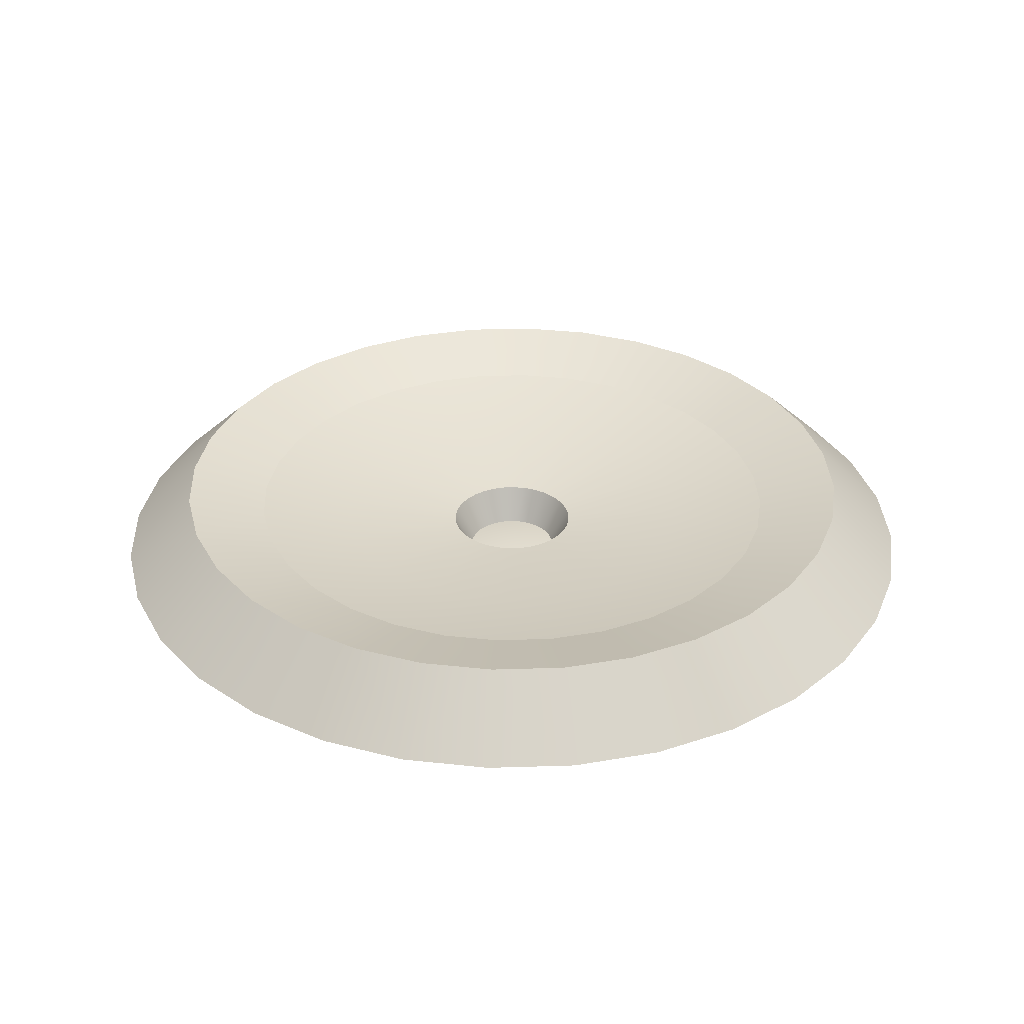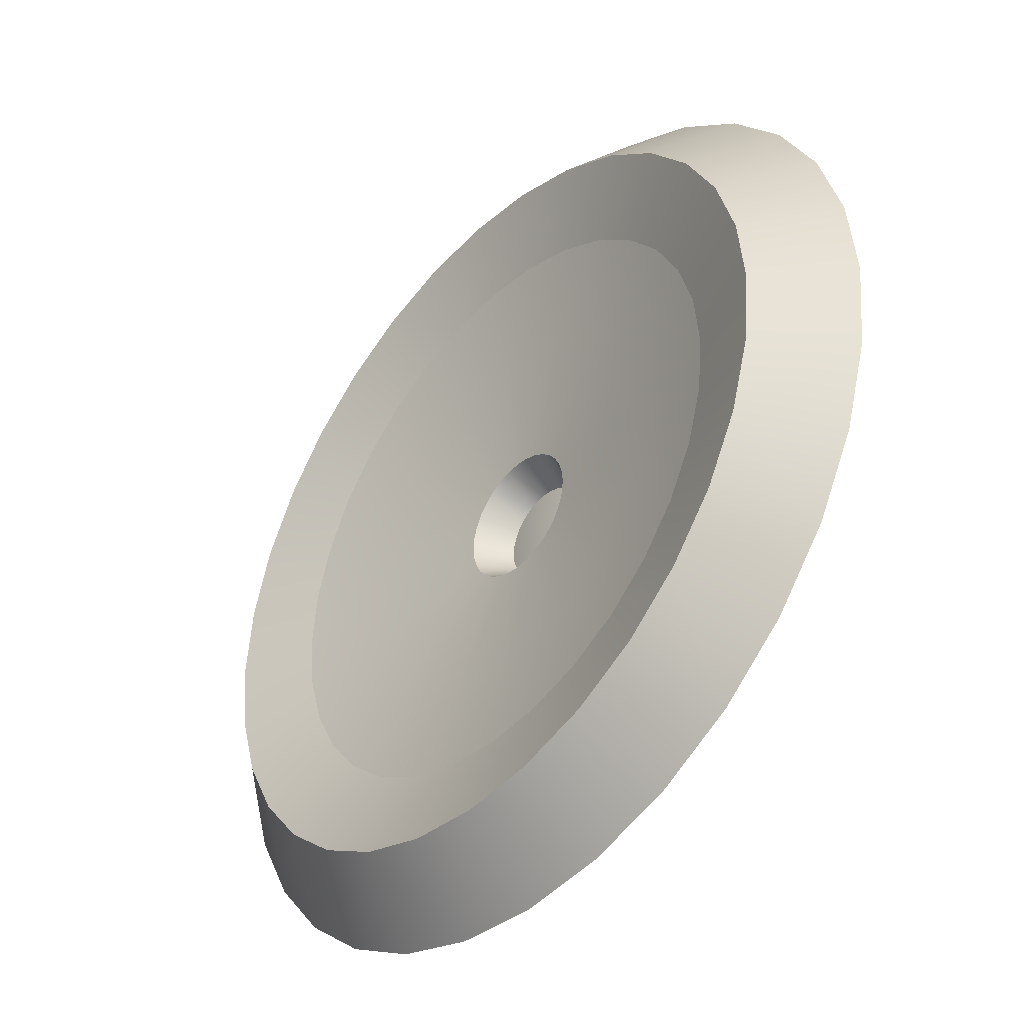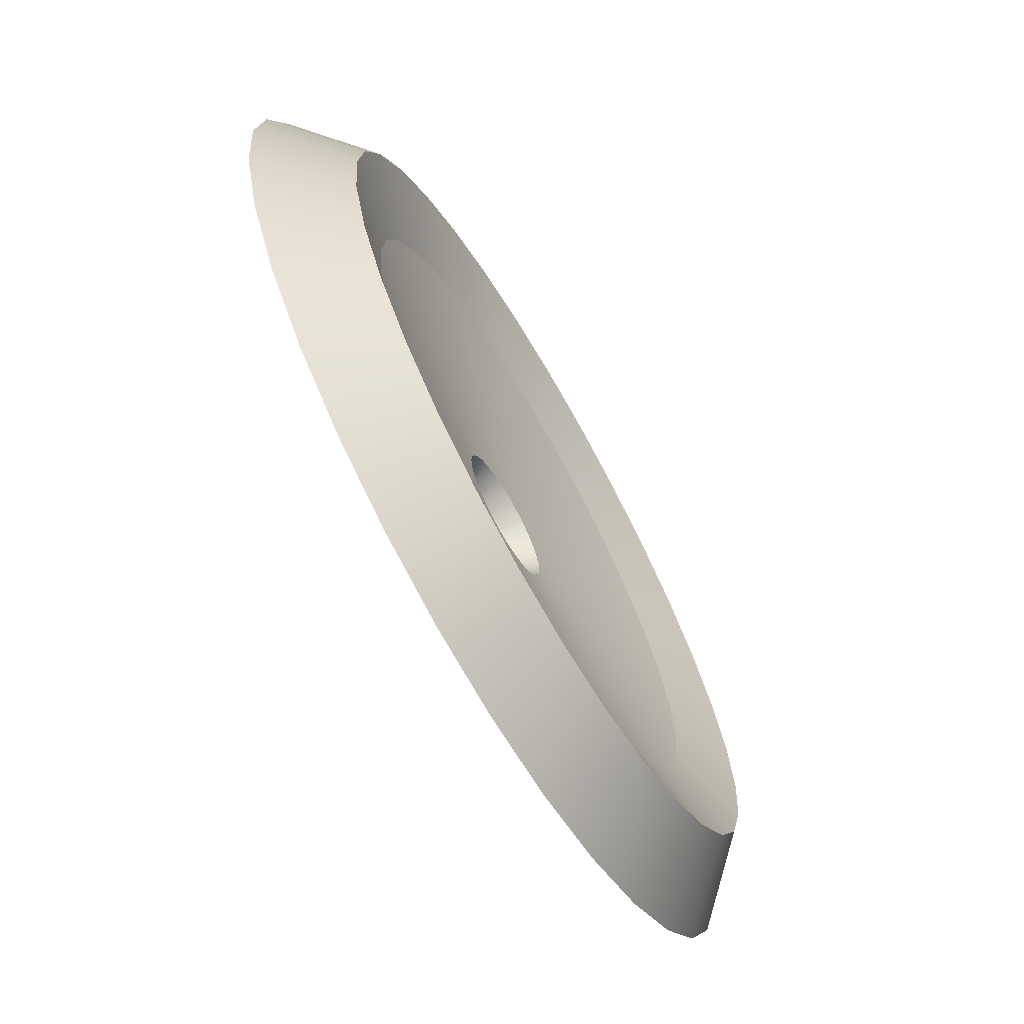
<metadata>
{"format":"obj","ext":"obj","renderer":"f3d","projection":"perspective","resolution":1024,"background":"white","views":[{"elev":32.6,"azim":-176.9,"up":"+Y"},{"elev":-41.4,"azim":-130.8,"up":"+Z"},{"elev":-69.4,"azim":119.9,"up":"+Z"}]}
</metadata>
<code>
g Converted object 0
v 0.002423 -0.375 0
v 5.19 -0.1549 0
v 5.09 -0.1549 1.012
v 4.795 -0.1549 1.985
v 4.316 -0.1549 2.882
v 3.671 -0.1549 3.668
v 2.884 -0.1549 4.313
v 1.988 -0.1549 4.793
v 1.014 -0.1549 5.088
v 0.002423 -0.1549 5.188
v -1.01 -0.1549 5.088
v -1.983 -0.1549 4.793
v -2.88 -0.1549 4.313
v -3.666 -0.1549 3.668
v -4.311 -0.1549 2.882
v -4.79 -0.1549 1.985
v -5.085 -0.1549 1.012
v -5.185 -0.1549 0
v -5.085 -0.1549 -1.012
v -4.79 -0.1549 -1.985
v -4.311 -0.1549 -2.882
v -3.666 -0.1549 -3.668
v -2.88 -0.1549 -4.313
v -1.983 -0.1549 -4.793
v -1.01 -0.1549 -5.088
v 0.002423 -0.1549 -5.188
v 1.014 -0.1549 -5.088
v 1.988 -0.1549 -4.793
v 2.884 -0.1549 -4.313
v 3.671 -0.1549 -3.668
v 4.316 -0.1549 -2.882
v 4.795 -0.1549 -1.985
v 5.09 -0.1549 -1.012
v 4.343 0.6393 0
v 4.26 0.6393 0.8468
v 4.013 0.6393 1.661
v 3.611 0.6393 2.411
v 3.072 0.6393 3.069
v 2.414 0.6393 3.609
v 1.663 0.6393 4.01
v 0.8492 0.6393 4.257
v 0.002423 0.6393 4.341
v -0.8444 0.6393 4.257
v -1.659 0.6393 4.01
v -2.409 0.6393 3.609
v -3.067 0.6393 3.069
v -3.607 0.6393 2.411
v -4.008 0.6393 1.661
v -4.255 0.6393 0.8468
v -4.338 0.6393 0
v -4.255 0.6393 -0.8468
v -4.008 0.6393 -1.661
v -3.607 0.6393 -2.411
v -3.067 0.6393 -3.069
v -2.409 0.6393 -3.609
v -1.659 0.6393 -4.01
v -0.8444 0.6393 -4.257
v 0.002423 0.6393 -4.341
v 0.8492 0.6393 -4.257
v 1.663 0.6393 -4.01
v 2.414 0.6393 -3.609
v 3.072 0.6393 -3.069
v 3.611 0.6393 -2.411
v 4.013 0.6393 -1.661
v 4.26 0.6393 -0.8468
v 3.372 0.3585 0
v 3.307 0.3585 0.6573
v 3.115 0.3585 1.289
v 2.804 0.3585 1.872
v 2.385 0.3585 2.383
v 1.874 0.3585 2.802
v 1.292 0.3585 3.113
v 0.6598 0.3585 3.305
v 0.002423 0.3585 3.369
v -0.6549 0.3585 3.305
v -1.287 0.3585 3.113
v -1.87 0.3585 2.802
v -2.38 0.3585 2.383
v -2.799 0.3585 1.872
v -3.11 0.3585 1.289
v -3.302 0.3585 0.6573
v -3.367 0.3585 0
v -3.302 0.3585 -0.6573
v -3.11 0.3585 -1.289
v -2.799 0.3585 -1.872
v -2.38 0.3585 -2.383
v -1.87 0.3585 -2.802
v -1.287 0.3585 -3.113
v -0.6549 0.3585 -3.305
v 0.002423 0.3585 -3.369
v 0.6598 0.3585 -3.305
v 1.292 0.3585 -3.113
v 1.874 0.3585 -2.802
v 2.385 0.3585 -2.383
v 2.804 0.3585 -1.872
v 3.115 0.3585 -1.289
v 3.307 0.3585 -0.6573
v 2.231 0.1387 0
v 2.188 0.1387 0.4347
v 2.061 0.1387 0.8528
v 1.855 0.1387 1.238
v 1.578 0.1387 1.576
v 1.24 0.1387 1.853
v 0.8552 0.1387 2.059
v 0.4372 0.1387 2.186
v 0.002423 0.1387 2.228
v -0.4323 0.1387 2.186
v -0.8503 0.1387 2.059
v -1.236 0.1387 1.853
v -1.573 0.1387 1.576
v -1.85 0.1387 1.238
v -2.056 0.1387 0.8528
v -2.183 0.1387 0.4347
v -2.226 0.1387 0
v -2.183 0.1387 -0.4347
v -2.056 0.1387 -0.8528
v -1.85 0.1387 -1.238
v -1.573 0.1387 -1.576
v -1.236 0.1387 -1.853
v -0.8503 0.1387 -2.059
v -0.4323 0.1387 -2.186
v 0.002423 0.1387 -2.228
v 0.4372 0.1387 -2.186
v 0.8552 0.1387 -2.059
v 1.24 0.1387 -1.853
v 1.578 0.1387 -1.576
v 1.855 0.1387 -1.238
v 2.061 0.1387 -0.8528
v 2.188 0.1387 -0.4347
v 0.7778 -0.007493 0
v 0.7629 -0.007493 0.1513
v 0.7188 -0.007493 0.2967
v 0.6471 -0.007493 0.4308
v 0.5507 -0.007493 0.5483
v 0.4332 -0.007493 0.6447
v 0.2991 -0.007493 0.7163
v 0.1537 -0.007493 0.7605
v 0.002423 -0.007493 0.7754
v -0.1488 -0.007493 0.7605
v -0.2943 -0.007493 0.7163
v -0.4283 -0.007493 0.6447
v -0.5458 -0.007493 0.5483
v -0.6423 -0.007493 0.4308
v -0.7139 -0.007493 0.2967
v -0.758 -0.007493 0.1513
v -0.7729 -0.007493 0
v -0.758 -0.007493 -0.1513
v -0.7139 -0.007493 -0.2967
v -0.6423 -0.007493 -0.4308
v -0.5458 -0.007493 -0.5483
v -0.4283 -0.007493 -0.6447
v -0.2943 -0.007493 -0.7163
v -0.1488 -0.007493 -0.7605
v 0.002423 -0.007493 -0.7754
v 0.1537 -0.007493 -0.7605
v 0.2991 -0.007493 -0.7163
v 0.4332 -0.007493 -0.6447
v 0.5507 -0.007493 -0.5483
v 0.6471 -0.007493 -0.4308
v 0.7188 -0.007493 -0.2967
v 0.7629 -0.007493 -0.1513
v 0.553 -0.4268 0
v 0.5424 -0.4268 0.1074
v 0.5111 -0.4268 0.2107
v 0.4602 -0.4268 0.3059
v 0.3917 -0.4268 0.3893
v 0.3083 -0.4268 0.4578
v 0.2131 -0.4268 0.5087
v 0.1098 -0.4268 0.54
v 0.002423 -0.4268 0.5506
v -0.105 -0.4268 0.54
v -0.2083 -0.4268 0.5087
v -0.3035 -0.4268 0.4578
v -0.3869 -0.4268 0.3893
v -0.4554 -0.4268 0.3059
v -0.5062 -0.4268 0.2107
v -0.5376 -0.4268 0.1074
v -0.5481 -0.4268 0
v -0.5376 -0.4268 -0.1074
v -0.5062 -0.4268 -0.2107
v -0.4554 -0.4268 -0.3059
v -0.3869 -0.4268 -0.3893
v -0.3035 -0.4268 -0.4578
v -0.2083 -0.4268 -0.5087
v -0.105 -0.4268 -0.54
v 0.002423 -0.4268 -0.5506
v 0.1098 -0.4268 -0.54
v 0.2131 -0.4268 -0.5087
v 0.3083 -0.4268 -0.4578
v 0.3917 -0.4268 -0.3893
v 0.4602 -0.4268 -0.3059
v 0.5111 -0.4268 -0.2107
v 0.5424 -0.4268 -0.1074
v 0.002423 -0.4896 0
v 0.002423 -0.4896 0
v 0.002423 -0.4896 0
v 0.002423 -0.4896 0
v 0.002423 -0.4896 0
v 0.002423 -0.4896 0
v 0.002423 -0.4896 0
v 0.002423 -0.4896 0
v 0.002423 -0.4896 0
v 0.002423 -0.4896 0
v 0.002423 -0.4896 0
v 0.002423 -0.4896 0
v 0.002423 -0.4896 0
v 0.002423 -0.4896 0
v 0.002423 -0.4896 0
v 0.002423 -0.4896 0
v 0.002423 -0.4896 0
v 0.002423 -0.4896 0
v 0.002423 -0.4896 0
v 0.002423 -0.4896 0
v 0.002423 -0.4896 0
v 0.002423 -0.4896 0
v 0.002423 -0.4896 0
v 0.002423 -0.4896 0
v 0.002423 -0.4896 0
v 0.002423 -0.4896 0
v 0.002423 -0.4896 0
v 0.002423 -0.4896 0
v 0.002423 -0.4896 0
v 0.002423 -0.4896 0
v 0.002423 -0.4896 0
v 0.002423 -0.4896 0
v 0.608 -0.4717 0
v 0.5964 -0.4717 0.1182
v 0.5619 -0.4717 0.2318
v 0.506 -0.4717 0.3365
v 0.4307 -0.4717 0.4282
v 0.3389 -0.4717 0.5036
v 0.2342 -0.4717 0.5595
v 0.1206 -0.4717 0.594
v 0.002423 -0.4717 0.6056
v -0.1157 -0.4717 0.594
v -0.2293 -0.4717 0.5595
v -0.334 -0.4717 0.5036
v -0.4258 -0.4717 0.4282
v -0.5011 -0.4717 0.3365
v -0.5571 -0.4717 0.2318
v -0.5916 -0.4717 0.1182
v -0.6032 -0.4717 0
v -0.5916 -0.4717 -0.1182
v -0.5571 -0.4717 -0.2318
v -0.5011 -0.4717 -0.3365
v -0.4258 -0.4717 -0.4282
v -0.334 -0.4717 -0.5036
v -0.2293 -0.4717 -0.5595
v -0.1157 -0.4717 -0.594
v 0.002423 -0.4717 -0.6056
v 0.1206 -0.4717 -0.594
v 0.2342 -0.4717 -0.5595
v 0.3389 -0.4717 -0.5036
v 0.4307 -0.4717 -0.4282
v 0.506 -0.4717 -0.3365
v 0.5619 -0.4717 -0.2318
v 0.5964 -0.4717 -0.1182
v 0.8349 -0.07473 0
v 0.8189 -0.07473 0.1624
v 0.7715 -0.07473 0.3186
v 0.6946 -0.07473 0.4625
v 0.5911 -0.07473 0.5886
v 0.4649 -0.07473 0.6922
v 0.321 -0.07473 0.7691
v 0.1648 -0.07473 0.8165
v 0.002423 -0.07473 0.8325
v -0.16 -0.07473 0.8165
v -0.3161 -0.07473 0.7691
v -0.4601 -0.07473 0.6922
v -0.5862 -0.07473 0.5886
v -0.6898 -0.07473 0.4625
v -0.7667 -0.07473 0.3186
v -0.8141 -0.07473 0.1624
v -0.83 -0.07473 0
v -0.8141 -0.07473 -0.1624
v -0.7667 -0.07473 -0.3186
v -0.6898 -0.07473 -0.4625
v -0.5862 -0.07473 -0.5886
v -0.4601 -0.07473 -0.6922
v -0.3161 -0.07473 -0.7691
v -0.16 -0.07473 -0.8165
v 0.002423 -0.07473 -0.8325
v 0.1648 -0.07473 -0.8165
v 0.321 -0.07473 -0.7691
v 0.4649 -0.07473 -0.6922
v 0.5911 -0.07473 -0.5886
v 0.6946 -0.07473 -0.4625
v 0.7715 -0.07473 -0.3186
v 0.8189 -0.07473 -0.1624
v 4.061 0.3874 0
v 3.983 0.3874 0.7918
v 3.752 0.3874 1.553
v 3.377 0.3874 2.255
v 2.872 0.3874 2.87
v 2.257 0.3874 3.375
v 1.556 0.3874 3.75
v 0.7942 0.3874 3.981
v 0.002423 0.3874 4.059
v -0.7894 0.3874 3.981
v -1.551 0.3874 3.75
v -2.252 0.3874 3.375
v -2.868 0.3874 2.87
v -3.372 0.3874 2.255
v -3.747 0.3874 1.553
v -3.978 0.3874 0.7918
v -4.056 0.3874 0
v -3.978 0.3874 -0.7918
v -3.747 0.3874 -1.553
v -3.372 0.3874 -2.255
v -2.868 0.3874 -2.87
v -2.252 0.3874 -3.375
v -1.551 0.3874 -3.75
v -0.7894 0.3874 -3.981
v 0.002423 0.3874 -4.059
v 0.7942 0.3874 -3.981
v 1.556 0.3874 -3.75
v 2.257 0.3874 -3.375
v 2.872 0.3874 -2.87
v 3.377 0.3874 -2.255
v 3.752 0.3874 -1.553
v 3.983 0.3874 -0.7918
v 5.19 -0.1549 0
v 5.09 -0.1549 1.012
v 4.795 -0.1549 1.985
v 4.316 -0.1549 2.882
v 3.671 -0.1549 3.668
v 2.884 -0.1549 4.313
v 1.988 -0.1549 4.793
v 1.014 -0.1549 5.088
v 0.002423 -0.1549 5.188
v -1.01 -0.1549 5.088
v -1.983 -0.1549 4.793
v -2.88 -0.1549 4.313
v -3.666 -0.1549 3.668
v -4.311 -0.1549 2.882
v -4.79 -0.1549 1.985
v -5.085 -0.1549 1.012
v -5.185 -0.1549 0
v -5.085 -0.1549 -1.012
v -4.79 -0.1549 -1.985
v -4.311 -0.1549 -2.882
v -3.666 -0.1549 -3.668
v -2.88 -0.1549 -4.313
v -1.983 -0.1549 -4.793
v -1.01 -0.1549 -5.088
v 0.002423 -0.1549 -5.188
v 1.014 -0.1549 -5.088
v 1.988 -0.1549 -4.793
v 2.884 -0.1549 -4.313
v 3.671 -0.1549 -3.668
v 4.316 -0.1549 -2.882
v 4.795 -0.1549 -1.985
v 5.09 -0.1549 -1.012
f 1 163 162
f 1 164 163
f 1 165 164
f 1 166 165
f 1 167 166
f 1 168 167
f 1 169 168
f 1 170 169
f 1 171 170
f 1 172 171
f 1 173 172
f 1 174 173
f 1 175 174
f 1 176 175
f 1 177 176
f 1 178 177
f 1 179 178
f 1 180 179
f 1 181 180
f 1 182 181
f 1 183 182
f 1 184 183
f 1 185 184
f 1 186 185
f 1 187 186
f 1 188 187
f 1 189 188
f 1 190 189
f 1 191 190
f 1 192 191
f 1 193 192
f 1 162 193
f 2 34 3
f 34 35 3
f 3 35 36
f 3 36 4
f 4 36 5
f 36 37 5
f 5 37 38
f 5 38 6
f 6 38 7
f 38 39 7
f 7 39 40
f 7 40 8
f 8 40 9
f 40 41 9
f 9 41 42
f 9 42 10
f 10 42 11
f 42 43 11
f 11 43 44
f 11 44 12
f 12 44 13
f 44 45 13
f 13 45 46
f 13 46 14
f 14 46 15
f 46 47 15
f 15 47 48
f 15 48 16
f 16 48 17
f 48 49 17
f 17 49 50
f 17 50 18
f 18 50 19
f 50 51 19
f 19 51 52
f 19 52 20
f 20 52 21
f 52 53 21
f 21 53 54
f 21 54 22
f 22 54 23
f 54 55 23
f 23 55 56
f 23 56 24
f 24 56 25
f 56 57 25
f 25 57 58
f 25 58 26
f 26 58 27
f 58 59 27
f 27 59 60
f 27 60 28
f 28 60 29
f 60 61 29
f 29 61 62
f 29 62 30
f 30 62 31
f 62 63 31
f 31 63 64
f 31 64 32
f 32 64 33
f 64 65 33
f 33 65 34
f 33 34 2
f 34 66 67
f 34 67 35
f 35 67 36
f 67 68 36
f 36 68 69
f 36 69 37
f 37 69 38
f 69 70 38
f 38 70 71
f 38 71 39
f 39 71 40
f 71 72 40
f 40 72 73
f 40 73 41
f 41 73 42
f 73 74 42
f 42 74 75
f 42 75 43
f 43 75 44
f 75 76 44
f 44 76 77
f 44 77 45
f 45 77 46
f 77 78 46
f 46 78 79
f 46 79 47
f 47 79 48
f 79 80 48
f 48 80 81
f 48 81 49
f 49 81 50
f 81 82 50
f 50 82 83
f 50 83 51
f 51 83 52
f 83 84 52
f 52 84 85
f 52 85 53
f 53 85 54
f 85 86 54
f 54 86 87
f 54 87 55
f 55 87 56
f 87 88 56
f 56 88 89
f 56 89 57
f 57 89 58
f 89 90 58
f 58 90 91
f 58 91 59
f 59 91 60
f 91 92 60
f 60 92 93
f 60 93 61
f 61 93 62
f 93 94 62
f 62 94 95
f 62 95 63
f 63 95 64
f 95 96 64
f 64 96 97
f 64 97 65
f 65 97 34
f 97 66 34
f 66 98 67
f 98 99 67
f 67 99 100
f 67 100 68
f 68 100 69
f 100 101 69
f 69 101 102
f 69 102 70
f 70 102 71
f 102 103 71
f 71 103 104
f 71 104 72
f 72 104 73
f 104 105 73
f 73 105 106
f 73 106 74
f 74 106 75
f 106 107 75
f 75 107 108
f 75 108 76
f 76 108 77
f 108 109 77
f 77 109 110
f 77 110 78
f 78 110 79
f 110 111 79
f 79 111 112
f 79 112 80
f 80 112 81
f 112 113 81
f 81 113 114
f 81 114 82
f 82 114 83
f 114 115 83
f 83 115 116
f 83 116 84
f 84 116 85
f 116 117 85
f 85 117 118
f 85 118 86
f 86 118 87
f 118 119 87
f 87 119 120
f 87 120 88
f 88 120 89
f 120 121 89
f 89 121 122
f 89 122 90
f 90 122 91
f 122 123 91
f 91 123 124
f 91 124 92
f 92 124 93
f 124 125 93
f 93 125 126
f 93 126 94
f 94 126 95
f 126 127 95
f 95 127 128
f 95 128 96
f 96 128 97
f 128 129 97
f 97 129 98
f 97 98 66
f 98 130 131
f 98 131 99
f 99 131 100
f 131 132 100
f 100 132 133
f 100 133 101
f 101 133 102
f 133 134 102
f 102 134 135
f 102 135 103
f 103 135 104
f 135 136 104
f 104 136 137
f 104 137 105
f 105 137 106
f 137 138 106
f 106 138 139
f 106 139 107
f 107 139 108
f 139 140 108
f 108 140 141
f 108 141 109
f 109 141 110
f 141 142 110
f 110 142 143
f 110 143 111
f 111 143 112
f 143 144 112
f 112 144 145
f 112 145 113
f 113 145 114
f 145 146 114
f 114 146 147
f 114 147 115
f 115 147 116
f 147 148 116
f 116 148 149
f 116 149 117
f 117 149 118
f 149 150 118
f 118 150 151
f 118 151 119
f 119 151 120
f 151 152 120
f 120 152 153
f 120 153 121
f 121 153 122
f 153 154 122
f 122 154 155
f 122 155 123
f 123 155 124
f 155 156 124
f 124 156 157
f 124 157 125
f 125 157 126
f 157 158 126
f 126 158 159
f 126 159 127
f 127 159 128
f 159 160 128
f 128 160 161
f 128 161 129
f 129 161 98
f 161 130 98
f 130 162 131
f 162 163 131
f 131 163 164
f 131 164 132
f 132 164 133
f 164 165 133
f 133 165 166
f 133 166 134
f 134 166 135
f 166 167 135
f 135 167 168
f 135 168 136
f 136 168 137
f 168 169 137
f 137 169 170
f 137 170 138
f 138 170 139
f 170 171 139
f 139 171 172
f 139 172 140
f 140 172 141
f 172 173 141
f 141 173 174
f 141 174 142
f 142 174 143
f 174 175 143
f 143 175 176
f 143 176 144
f 144 176 145
f 176 177 145
f 145 177 178
f 145 178 146
f 146 178 147
f 178 179 147
f 147 179 180
f 147 180 148
f 148 180 149
f 180 181 149
f 149 181 182
f 149 182 150
f 150 182 151
f 182 183 151
f 151 183 184
f 151 184 152
f 152 184 153
f 184 185 153
f 153 185 186
f 153 186 154
f 154 186 155
f 186 187 155
f 155 187 188
f 155 188 156
f 156 188 157
f 188 189 157
f 157 189 190
f 157 190 158
f 158 190 159
f 190 191 159
f 159 191 192
f 159 192 160
f 160 192 161
f 192 193 161
f 161 193 162
f 161 162 130
f 194 226 195
f 226 227 195
f 195 227 228
f 195 228 196
f 196 228 197
f 228 229 197
f 197 229 230
f 197 230 198
f 198 230 199
f 230 231 199
f 199 231 232
f 199 232 200
f 200 232 201
f 232 233 201
f 201 233 234
f 201 234 202
f 202 234 203
f 234 235 203
f 203 235 236
f 203 236 204
f 204 236 205
f 236 237 205
f 205 237 238
f 205 238 206
f 206 238 207
f 238 239 207
f 207 239 240
f 207 240 208
f 208 240 209
f 240 241 209
f 209 241 242
f 209 242 210
f 210 242 211
f 242 243 211
f 211 243 244
f 211 244 212
f 212 244 213
f 244 245 213
f 213 245 246
f 213 246 214
f 214 246 215
f 246 247 215
f 215 247 248
f 215 248 216
f 216 248 217
f 248 249 217
f 217 249 250
f 217 250 218
f 218 250 219
f 250 251 219
f 219 251 252
f 219 252 220
f 220 252 221
f 252 253 221
f 221 253 254
f 221 254 222
f 222 254 223
f 254 255 223
f 223 255 256
f 223 256 224
f 224 256 225
f 256 257 225
f 225 257 226
f 225 226 194
f 226 258 259
f 226 259 227
f 227 259 228
f 259 260 228
f 228 260 261
f 228 261 229
f 229 261 230
f 261 262 230
f 230 262 263
f 230 263 231
f 231 263 232
f 263 264 232
f 232 264 265
f 232 265 233
f 233 265 234
f 265 266 234
f 234 266 267
f 234 267 235
f 235 267 236
f 267 268 236
f 236 268 269
f 236 269 237
f 237 269 238
f 269 270 238
f 238 270 271
f 238 271 239
f 239 271 240
f 271 272 240
f 240 272 273
f 240 273 241
f 241 273 242
f 273 274 242
f 242 274 275
f 242 275 243
f 243 275 244
f 275 276 244
f 244 276 277
f 244 277 245
f 245 277 246
f 277 278 246
f 246 278 279
f 246 279 247
f 247 279 248
f 279 280 248
f 248 280 281
f 248 281 249
f 249 281 250
f 281 282 250
f 250 282 283
f 250 283 251
f 251 283 252
f 283 284 252
f 252 284 285
f 252 285 253
f 253 285 254
f 285 286 254
f 254 286 287
f 254 287 255
f 255 287 256
f 287 288 256
f 256 288 289
f 256 289 257
f 257 289 226
f 289 258 226
f 258 290 259
f 290 291 259
f 259 291 292
f 259 292 260
f 260 292 261
f 292 293 261
f 261 293 294
f 261 294 262
f 262 294 263
f 294 295 263
f 263 295 296
f 263 296 264
f 264 296 265
f 296 297 265
f 265 297 298
f 265 298 266
f 266 298 267
f 298 299 267
f 267 299 300
f 267 300 268
f 268 300 269
f 300 301 269
f 269 301 302
f 269 302 270
f 270 302 271
f 302 303 271
f 271 303 304
f 271 304 272
f 272 304 273
f 304 305 273
f 273 305 306
f 273 306 274
f 274 306 275
f 306 307 275
f 275 307 308
f 275 308 276
f 276 308 277
f 308 309 277
f 277 309 310
f 277 310 278
f 278 310 279
f 310 311 279
f 279 311 312
f 279 312 280
f 280 312 281
f 312 313 281
f 281 313 314
f 281 314 282
f 282 314 283
f 314 315 283
f 283 315 316
f 283 316 284
f 284 316 285
f 316 317 285
f 285 317 318
f 285 318 286
f 286 318 287
f 318 319 287
f 287 319 320
f 287 320 288
f 288 320 289
f 320 321 289
f 289 321 290
f 289 290 258
f 290 322 323
f 290 323 291
f 291 323 292
f 323 324 292
f 292 324 325
f 292 325 293
f 293 325 294
f 325 326 294
f 294 326 327
f 294 327 295
f 295 327 296
f 327 328 296
f 296 328 329
f 296 329 297
f 297 329 298
f 329 330 298
f 298 330 331
f 298 331 299
f 299 331 300
f 331 332 300
f 300 332 333
f 300 333 301
f 301 333 302
f 333 334 302
f 302 334 335
f 302 335 303
f 303 335 304
f 335 336 304
f 304 336 337
f 304 337 305
f 305 337 306
f 337 338 306
f 306 338 339
f 306 339 307
f 307 339 308
f 339 340 308
f 308 340 341
f 308 341 309
f 309 341 310
f 341 342 310
f 310 342 343
f 310 343 311
f 311 343 312
f 343 344 312
f 312 344 345
f 312 345 313
f 313 345 314
f 345 346 314
f 314 346 347
f 314 347 315
f 315 347 316
f 347 348 316
f 316 348 349
f 316 349 317
f 317 349 318
f 349 350 318
f 318 350 351
f 318 351 319
f 319 351 320
f 351 352 320
f 320 352 353
f 320 353 321
f 321 353 290
f 353 322 290

</code>
